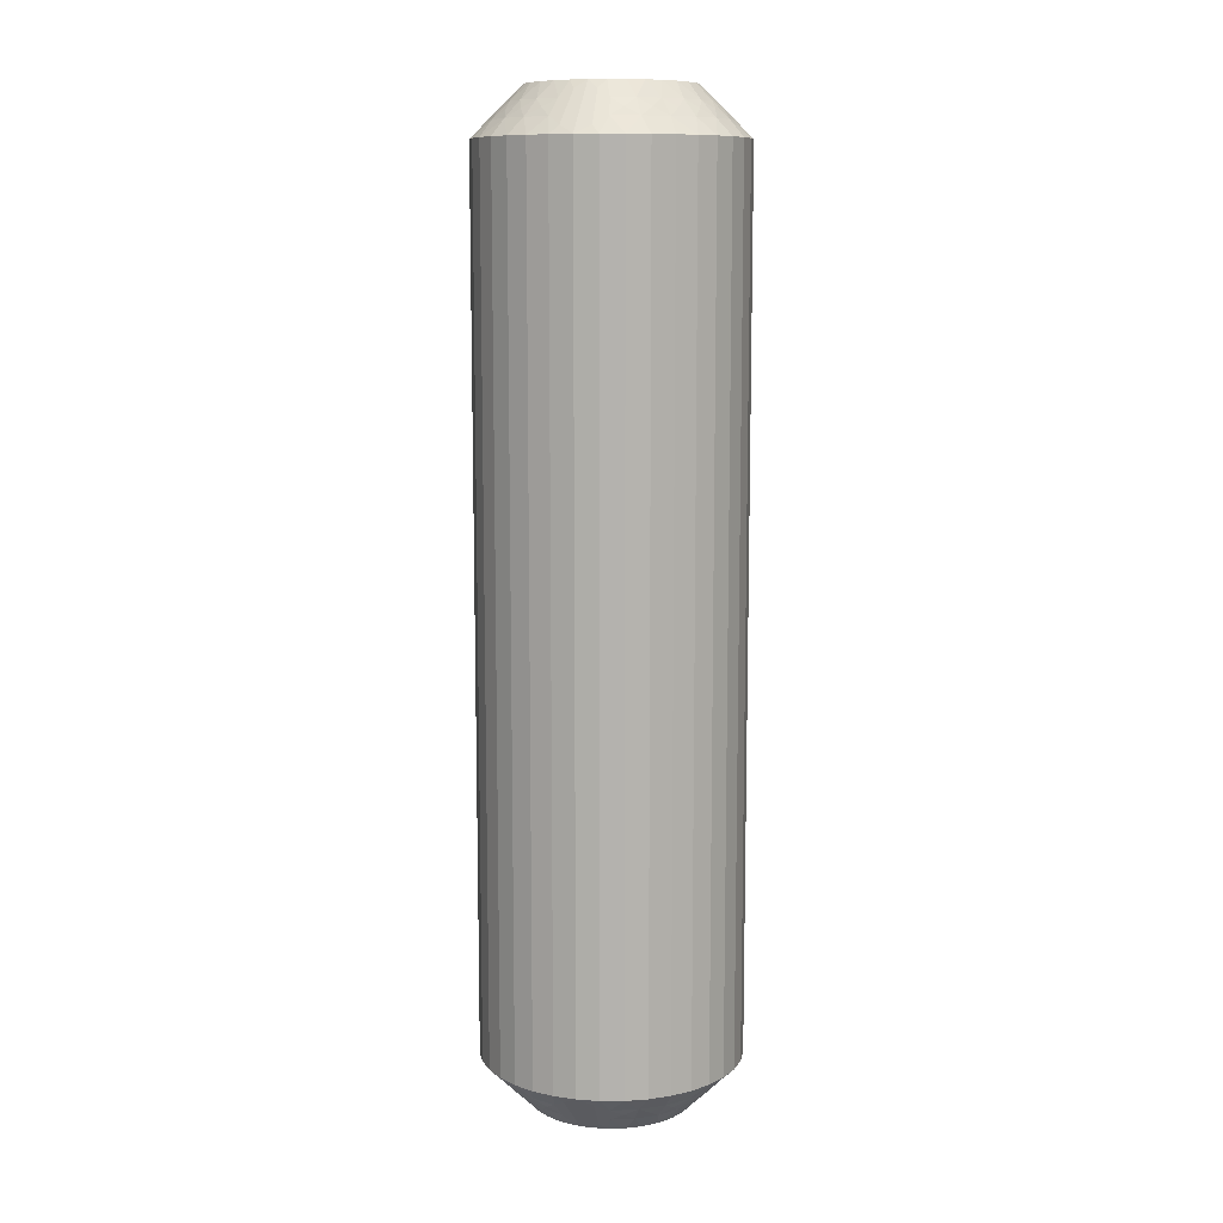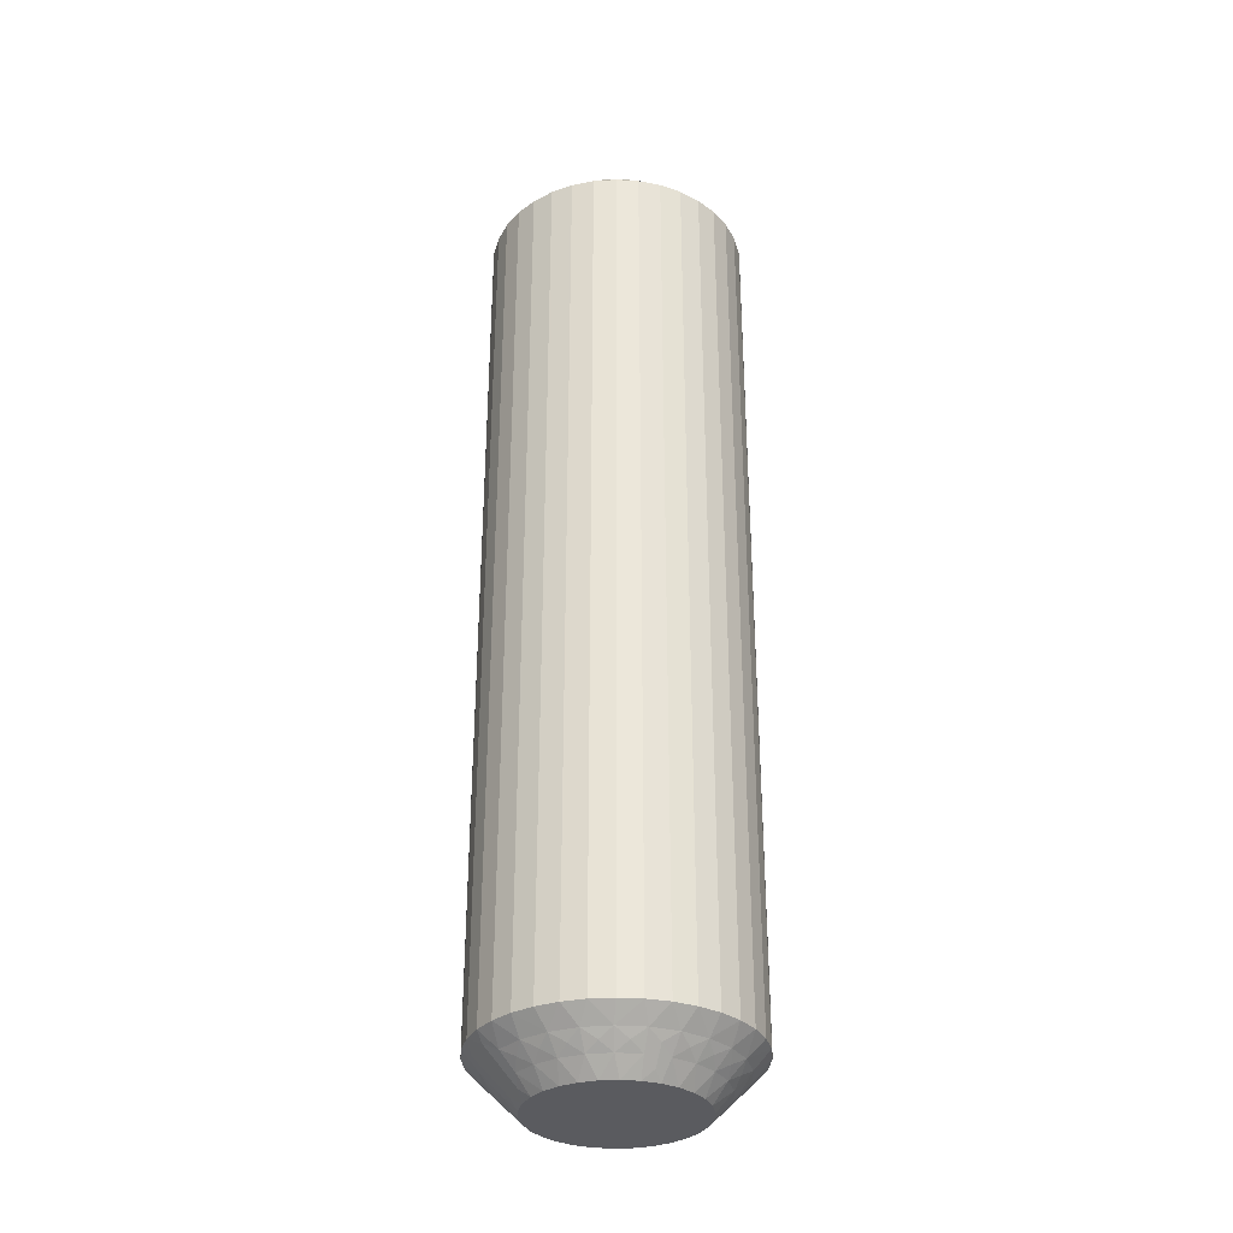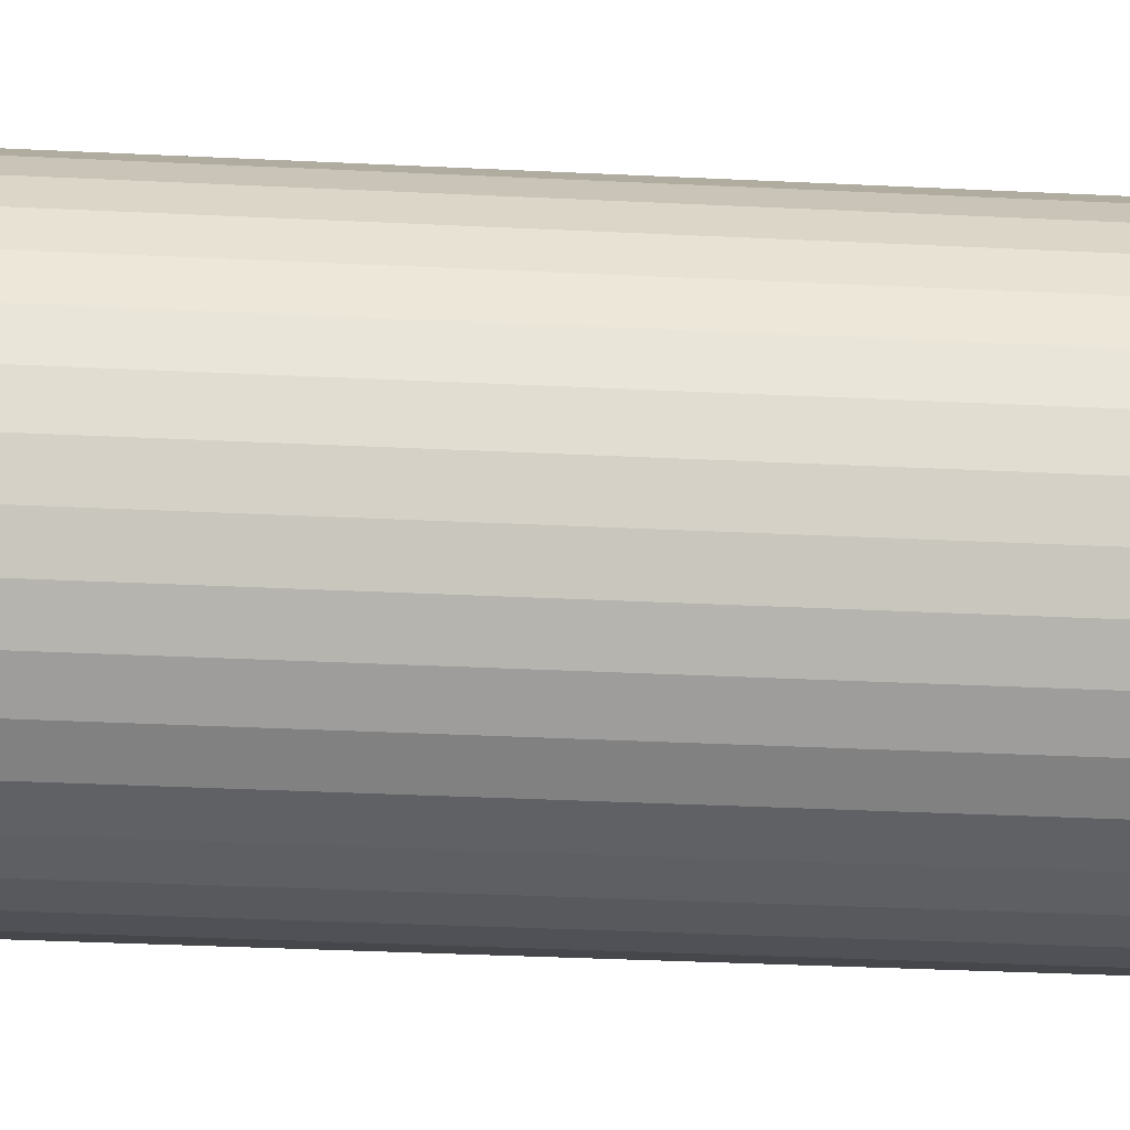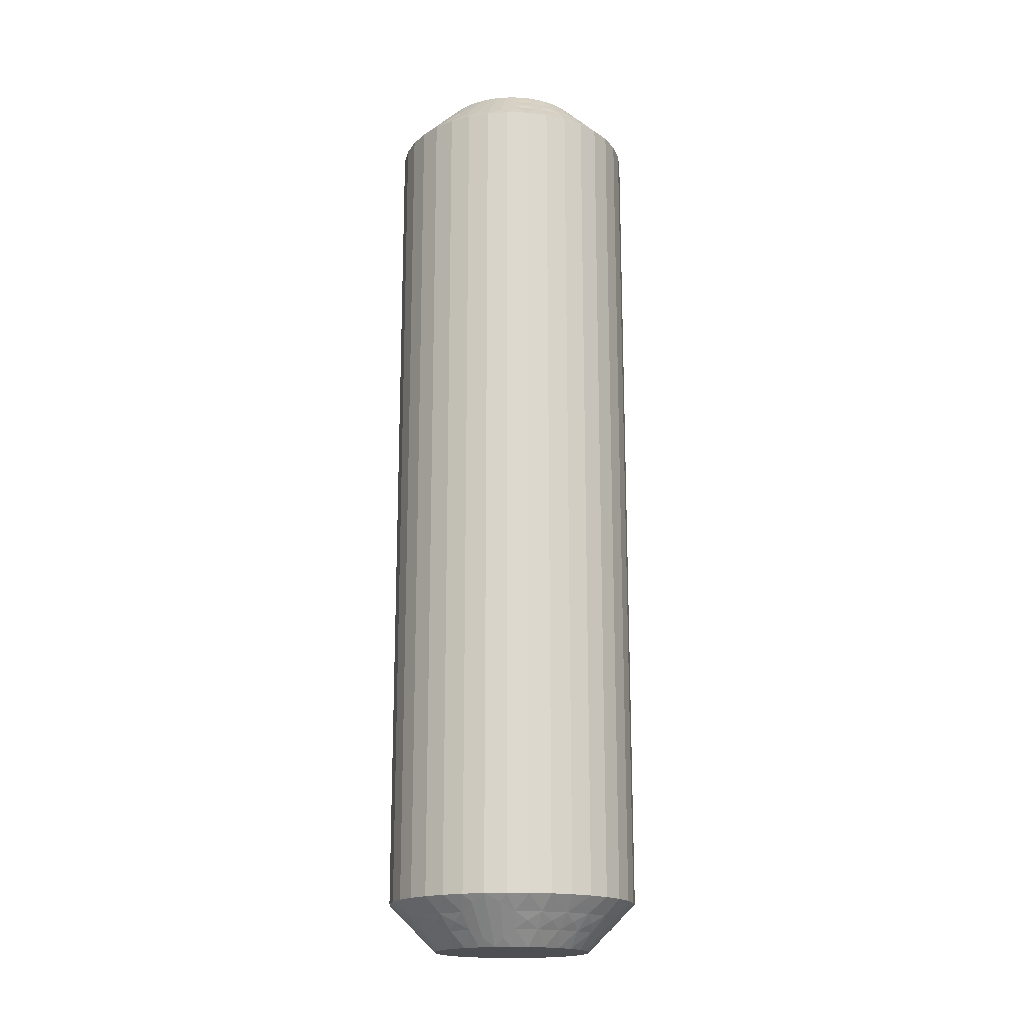
<metadata>
{"format":"obj","ext":"obj","renderer":"f3d","projection":"perspective","resolution":1024,"background":"white","views":[{"elev":10.3,"azim":-75.3,"up":"+Z"},{"elev":-32.9,"azim":-19.8,"up":"+Z"},{"elev":-25.3,"azim":85.0,"up":"+Y"},{"elev":-18.0,"azim":102.3,"up":"+Z"}]}
</metadata>
<code>
v 393.3 570.1 -334.8
v 393.6 570.4 -334.5
v 393.5 569.9 -335
v 393.2 570.6 -334.2
v 392.8 570.9 -334
v 393.7 570.9 -334
v 392.9 570.4 -334.5
v 395.9 568.8 -334.5
v 396.2 568.1 -334.5
v 395.5 568.4 -335
v 396.3 569 -334
v 396.7 569.4 -333.5
v 397 568.8 -333.5
v 392.5 570.5 -334.2
v 392.2 570.2 -334.5
v 392 570.7 -334
v 396.6 568.2 -334
v 391.7 570.3 -334.2
v 391.3 570.3 -334
v 391.5 569.9 -334.5
v 391.1 569.8 -334.2
v 395.5 569.4 -334.5
v 395.3 568.9 -335
v 394.9 569.2 -335
v 391 569.4 -334.5
v 390.6 569.7 -334
v 390.6 569.2 -334.2
v 390.1 569 -334
v 390.6 568.8 -334.5
v 395.9 569.7 -334
v 396.3 570 -333.5
v 390.2 568.5 -334.2
v 389.8 568.2 -334
v 395.8 570.5 -333.5
v 390.3 568.1 -334.5
v 390.5 567.7 -334.8
v 390.8 567.9 -335
v 390.7 567.4 -335
v 394.9 569.9 -334.5
v 390.3 567.8 -334.5
v 389.2 567.4 -333.5
v 394.5 569.6 -335
v 389.5 567.8 -333.8
v 389.3 568.1 -333.5
v 395.2 570.3 -334
v 395.2 570.9 -333.5
v 394.3 570.2 -334.5
v 394 569.8 -335
v 394.5 570.7 -334
v 394.6 571.1 -333.5
v 393.9 571.3 -333.5
v 393.2 571.4 -333.5
v 393 569.9 -335
v 392.5 569.8 -335
v 392.5 571.3 -333.5
v 392 569.6 -335
v 391.9 571.1 -333.5
v 391.2 570.9 -333.5
v 391.6 569.2 -335
v 390.7 570.5 -333.5
v 391.2 568.9 -335
v 390.2 570 -333.5
v 389.8 569.4 -333.5
v 391 568.4 -335
v 389.5 568.8 -333.5
v 396 567.7 -334.8
v 395.7 567.4 -335
v 395.7 567.9 -335
v 396.2 567.8 -334.5
v 397.2 567.4 -333.5
v 397 567.8 -333.8
v 397.2 568.1 -333.5
v 396.3 568.5 -334.2
v 395.9 569.2 -334.2
v 395.4 569.8 -334.2
v 394.8 570.3 -334.2
v 394 570.5 -334.2
v 393.2 570.1 -305.2
v 393.5 569.9 -305
v 393.6 570.4 -305.5
v 390.6 568.8 -305.5
v 391 568.4 -305
v 391.2 568.9 -305
v 392.9 570.4 -305.5
v 393 569.9 -305
v 393.2 570.6 -305.8
v 393.7 570.9 -306
v 392.8 570.9 -306
v 390.3 568.1 -305.5
v 390.1 569 -306
v 389.8 569.4 -306.5
v 389.5 568.8 -306.5
v 394 570.5 -305.8
v 394.3 570.2 -305.5
v 394.5 570.7 -306
v 389.8 568.2 -306
v 394.8 570.3 -305.8
v 395.2 570.3 -306
v 394.9 569.9 -305.5
v 395.4 569.8 -305.8
v 391 569.4 -305.5
v 391.6 569.2 -305
v 395.5 569.4 -305.5
v 395.9 569.7 -306
v 395.9 569.2 -305.8
v 396.3 569 -306
v 395.9 568.8 -305.5
v 390.6 569.7 -306
v 390.2 570 -306.5
v 396.3 568.5 -305.8
v 396.6 568.2 -306
v 390.7 570.5 -306.5
v 396.2 568.1 -305.5
v 396 567.7 -305.2
v 395.7 567.9 -305
v 395.7 567.4 -305
v 391.5 569.9 -305.5
v 396.2 567.8 -305.5
v 397.2 567.4 -306.5
v 392 569.6 -305
v 397 567.8 -306.2
v 397.2 568.1 -306.5
v 391.3 570.3 -306
v 391.2 570.9 -306.5
v 392.2 570.2 -305.5
v 392.5 569.8 -305
v 392 570.7 -306
v 391.9 571.1 -306.5
v 392.5 571.3 -306.5
v 393.2 571.4 -306.5
v 394 569.8 -305
v 393.9 571.3 -306.5
v 394.5 569.6 -305
v 394.6 571.1 -306.5
v 395.2 570.9 -306.5
v 394.9 569.2 -305
v 395.8 570.5 -306.5
v 395.3 568.9 -305
v 396.3 570 -306.5
v 396.7 569.4 -306.5
v 395.5 568.4 -305
v 397 568.8 -306.5
v 390.5 567.7 -305.2
v 390.7 567.4 -305
v 390.8 567.9 -305
v 390.3 567.8 -305.5
v 389.2 567.4 -306.5
v 389.5 567.8 -306.2
v 389.3 568.1 -306.5
v 390.2 568.5 -305.8
v 390.6 569.2 -305.8
v 391.1 569.8 -305.8
v 391.7 570.3 -305.8
v 392.5 570.5 -305.8
v 397.2 566.7 -306.5
v 397.2 566.7 -333.5
v 397 566 -306.5
v 397 566 -333.5
v 396.7 565.4 -306.5
v 396.7 565.4 -333.5
v 396.3 564.8 -306.5
v 396.3 564.8 -333.5
v 395.8 564.3 -306.5
v 395.8 564.3 -333.5
v 395.2 563.9 -306.5
v 395.2 563.9 -333.5
v 394.6 563.6 -306.5
v 394.6 563.6 -333.5
v 393.9 563.5 -306.5
v 393.9 563.5 -333.5
v 393.2 563.4 -306.5
v 393.2 563.4 -333.5
v 392.5 563.5 -306.5
v 392.5 563.5 -333.5
v 391.9 563.6 -306.5
v 391.9 563.6 -333.5
v 391.2 563.9 -306.5
v 391.2 563.9 -333.5
v 390.7 564.3 -306.5
v 390.7 564.3 -333.5
v 390.2 564.8 -306.5
v 390.2 564.8 -333.5
v 389.8 565.4 -306.5
v 389.8 565.4 -333.5
v 389.5 566 -306.5
v 389.5 566 -333.5
v 389.3 566.7 -306.5
v 389.3 566.7 -333.5
v 395.5 566.4 -305
v 395.7 566.9 -305
v 392 565.2 -305
v 390.8 566.9 -305
v 391 566.4 -305
v 391.2 565.9 -305
v 391.6 565.5 -305
v 392.5 565 -305
v 393 564.9 -305
v 393.5 564.9 -305
v 394 565 -305
v 394.5 565.2 -305
v 394.9 565.5 -305
v 395.3 565.9 -305
v 395.5 566.4 -335
v 392 565.2 -335
v 393 564.9 -335
v 392.5 565 -335
v 394.9 565.5 -335
v 395.3 565.9 -335
v 394.5 565.2 -335
v 394 565 -335
v 393.5 564.9 -335
v 391.6 565.5 -335
v 391.2 565.9 -335
v 391 566.4 -335
v 390.8 566.9 -335
v 395.7 566.9 -335
v 393.2 564.6 -305.2
v 395.9 566 -305.5
v 392.9 564.4 -305.5
v 393.6 564.4 -305.5
v 393.2 564.1 -305.8
v 393.7 563.9 -306
v 392.8 563.9 -306
v 396.2 566.7 -305.5
v 396.3 565.8 -306
v 392.5 564.2 -305.8
v 392.2 564.6 -305.5
v 392 564.1 -306
v 396.6 566.6 -306
v 391.7 564.5 -305.8
v 391.3 564.5 -306
v 391.5 564.9 -305.5
v 395.5 565.4 -305.5
v 391.1 565 -305.8
v 391 565.4 -305.5
v 390.6 565.1 -306
v 390.6 565.5 -305.8
v 390.6 566 -305.5
v 390.1 565.8 -306
v 395.9 565.1 -306
v 390.2 566.2 -305.8
v 390.3 566.7 -305.5
v 389.8 566.6 -306
v 390.5 567.1 -305.2
v 394.9 564.9 -305.5
v 390.3 567 -305.5
v 389.5 566.9 -306.2
v 395.2 564.5 -306
v 394.3 564.6 -305.5
v 394.5 564.1 -306
v 396 567.1 -305.2
v 396.2 567 -305.5
v 397 566.9 -306.2
v 396.3 566.2 -305.8
v 395.9 565.5 -305.8
v 395.4 565 -305.8
v 394.8 564.5 -305.8
v 394 564.2 -305.8
v 393.3 564.6 -334.8
v 393.6 564.4 -334.5
v 392.9 564.4 -334.5
v 393.2 564.1 -334.2
v 392.8 563.9 -334
v 393.7 563.9 -334
v 390.6 566 -334.5
v 390.3 566.7 -334.5
v 390.1 565.8 -334
v 394 564.2 -334.2
v 394.3 564.6 -334.5
v 394.5 564.1 -334
v 389.8 566.6 -334
v 394.8 564.5 -334.2
v 395.2 564.5 -334
v 394.9 564.9 -334.5
v 391 565.4 -334.5
v 395.4 565 -334.2
v 395.5 565.4 -334.5
v 395.9 565.1 -334
v 395.9 565.5 -334.2
v 395.9 566 -334.5
v 396.3 565.8 -334
v 390.6 565.1 -334
v 396.3 566.2 -334.2
v 396.2 566.7 -334.5
v 396.6 566.6 -334
v 396 567.1 -334.8
v 391.5 564.9 -334.5
v 396.2 567 -334.5
v 397 566.9 -333.8
v 391.3 564.5 -334
v 392.2 564.6 -334.5
v 392 564.1 -334
v 390.5 567.1 -334.8
v 390.3 567 -334.5
v 389.5 566.9 -333.8
v 390.2 566.2 -334.2
v 390.6 565.5 -334.2
v 391.1 565 -334.2
v 391.7 564.5 -334.2
v 392.5 564.2 -334.2
f 1 2 3
f 4 5 6
f 4 6 2
f 4 7 5
f 8 9 10
f 4 1 7
f 4 2 1
f 11 12 13
f 14 7 15
f 14 16 5
f 14 5 7
f 11 13 17
f 14 15 16
f 18 19 16
f 18 20 19
f 18 15 20
f 18 16 15
f 21 19 20
f 22 23 24
f 21 25 26
f 21 26 19
f 21 20 25
f 22 8 23
f 27 28 26
f 27 26 25
f 27 25 29
f 27 29 28
f 30 31 12
f 32 33 28
f 30 34 31
f 32 28 29
f 32 29 35
f 32 35 33
f 36 35 37
f 36 37 38
f 30 12 11
f 39 22 24
f 40 38 41
f 39 24 42
f 40 35 36
f 40 36 38
f 40 33 35
f 43 41 44
f 43 44 33
f 45 46 34
f 43 40 41
f 43 33 40
f 45 34 30
f 47 42 48
f 47 39 42
f 49 50 46
f 49 51 50
f 49 46 45
f 2 48 3
f 2 47 48
f 6 52 51
f 6 51 49
f 7 53 54
f 5 55 52
f 5 52 6
f 15 54 56
f 15 7 54
f 16 57 55
f 16 58 57
f 16 55 5
f 20 56 59
f 20 15 56
f 19 58 16
f 19 60 58
f 25 59 61
f 25 20 59
f 26 60 19
f 26 62 60
f 26 63 62
f 29 61 64
f 29 25 61
f 28 63 26
f 28 65 63
f 35 64 37
f 35 29 64
f 33 65 28
f 33 44 65
f 66 67 68
f 66 68 9
f 69 70 67
f 69 67 66
f 69 66 9
f 69 9 17
f 71 72 70
f 71 70 69
f 71 69 17
f 71 17 72
f 73 9 8
f 73 11 17
f 73 17 9
f 73 8 11
f 74 8 22
f 74 30 11
f 74 22 30
f 74 11 8
f 9 68 10
f 75 45 30
f 75 30 22
f 75 22 39
f 75 39 45
f 76 47 49
f 76 49 45
f 76 45 39
f 76 39 47
f 17 13 72
f 77 47 2
f 77 49 47
f 77 2 6
f 77 6 49
f 1 3 53
f 1 53 7
f 8 10 23
f 78 79 80
f 81 82 83
f 78 84 85
f 86 87 88
f 86 88 84
f 86 80 87
f 81 89 82
f 86 78 80
f 86 84 78
f 90 91 92
f 93 80 94
f 93 95 87
f 93 87 80
f 90 92 96
f 93 94 95
f 97 98 95
f 97 99 98
f 97 94 99
f 97 95 94
f 100 98 99
f 101 83 102
f 100 103 104
f 100 104 98
f 100 99 103
f 101 81 83
f 105 106 104
f 105 104 103
f 105 103 107
f 105 107 106
f 108 109 91
f 110 111 106
f 108 112 109
f 110 106 107
f 110 107 113
f 110 113 111
f 114 113 115
f 114 115 116
f 108 91 90
f 117 101 102
f 118 116 119
f 117 102 120
f 118 113 114
f 118 114 116
f 118 111 113
f 121 119 122
f 121 122 111
f 123 124 112
f 121 118 119
f 121 111 118
f 123 112 108
f 125 120 126
f 125 117 120
f 127 128 124
f 127 129 128
f 127 124 123
f 84 126 85
f 84 125 126
f 88 130 129
f 88 129 127
f 80 79 131
f 87 132 130
f 87 130 88
f 94 131 133
f 94 80 131
f 95 134 132
f 95 135 134
f 95 132 87
f 99 133 136
f 99 94 133
f 98 135 95
f 98 137 135
f 103 136 138
f 103 99 136
f 104 137 98
f 104 139 137
f 104 140 139
f 107 138 141
f 107 103 138
f 106 140 104
f 106 142 140
f 113 141 115
f 113 107 141
f 111 142 106
f 111 122 142
f 143 144 145
f 143 145 89
f 146 147 144
f 146 144 143
f 146 143 89
f 146 89 96
f 148 149 147
f 148 147 146
f 148 146 96
f 148 96 149
f 150 89 81
f 150 90 96
f 150 96 89
f 150 81 90
f 151 81 101
f 151 108 90
f 151 101 108
f 151 90 81
f 89 145 82
f 152 123 108
f 152 108 101
f 152 101 117
f 152 117 123
f 153 125 127
f 153 127 123
f 153 123 117
f 153 117 125
f 96 92 149
f 154 125 84
f 154 127 125
f 154 84 88
f 154 88 127
f 78 85 79
f 41 147 149
f 44 149 92
f 44 41 149
f 65 92 91
f 65 44 92
f 63 91 109
f 63 65 91
f 62 109 112
f 62 63 109
f 60 112 124
f 60 62 112
f 58 124 128
f 58 60 124
f 57 128 129
f 57 58 128
f 55 129 130
f 55 57 129
f 52 130 132
f 52 55 130
f 51 132 134
f 51 52 132
f 50 134 135
f 50 51 134
f 46 135 137
f 46 50 135
f 34 137 139
f 34 46 137
f 31 139 140
f 31 34 139
f 12 31 140
f 12 140 142
f 13 12 142
f 13 142 122
f 72 13 122
f 72 122 119
f 70 72 119
f 70 119 155
f 156 155 157
f 156 70 155
f 158 157 159
f 158 156 157
f 160 159 161
f 160 158 159
f 162 161 163
f 162 160 161
f 164 163 165
f 164 162 163
f 166 165 167
f 166 164 165
f 168 167 169
f 168 166 167
f 170 169 171
f 170 168 169
f 172 171 173
f 172 170 171
f 174 173 175
f 174 172 173
f 176 175 177
f 176 174 175
f 178 177 179
f 178 176 177
f 180 179 181
f 180 178 179
f 182 181 183
f 182 180 181
f 184 182 183
f 184 183 185
f 186 184 185
f 186 185 187
f 188 186 187
f 188 187 147
f 41 188 147
f 136 189 190
f 136 190 116
f 136 116 115
f 136 115 141
f 136 141 138
f 136 133 131
f 136 131 79
f 136 144 191
f 136 82 144
f 136 120 82
f 136 191 189
f 136 79 120
f 192 193 194
f 192 194 195
f 144 195 191
f 144 192 195
f 82 145 144
f 120 102 83
f 120 83 82
f 189 191 196
f 189 196 197
f 189 197 198
f 189 198 199
f 189 199 200
f 189 200 201
f 189 201 202
f 79 85 126
f 79 126 120
f 68 23 10
f 37 24 38
f 42 24 48
f 56 24 61
f 61 24 37
f 38 24 203
f 48 24 56
f 68 24 23
f 203 24 68
f 204 205 206
f 64 61 37
f 59 56 61
f 207 203 208
f 209 203 207
f 210 203 209
f 211 203 210
f 205 203 211
f 212 203 204
f 213 203 212
f 214 203 213
f 215 203 214
f 38 203 215
f 204 203 205
f 203 67 216
f 53 3 54
f 203 68 67
f 54 48 56
f 3 48 54
f 217 198 197
f 218 189 202
f 217 197 219
f 217 220 198
f 221 222 220
f 221 219 223
f 221 217 219
f 218 224 189
f 221 220 217
f 225 159 157
f 221 223 222
f 226 219 227
f 226 228 223
f 226 223 219
f 225 157 229
f 226 227 228
f 230 231 228
f 230 232 231
f 230 227 232
f 230 228 227
f 233 202 201
f 234 231 232
f 234 235 236
f 234 236 231
f 234 232 235
f 237 235 238
f 233 218 202
f 237 239 236
f 237 236 235
f 237 238 239
f 240 161 159
f 241 242 243
f 240 163 161
f 241 239 238
f 241 243 239
f 241 238 242
f 244 192 144
f 240 159 225
f 245 233 201
f 244 242 192
f 245 201 200
f 246 243 242
f 246 144 147
f 246 244 144
f 246 242 244
f 247 147 187
f 248 165 163
f 247 187 243
f 247 243 246
f 248 163 240
f 247 246 147
f 249 200 199
f 249 245 200
f 250 167 165
f 250 169 167
f 250 165 248
f 220 199 198
f 220 249 199
f 222 171 169
f 222 169 250
f 219 197 196
f 223 171 222
f 223 173 171
f 227 196 191
f 227 219 196
f 228 175 173
f 228 177 175
f 228 173 223
f 232 191 195
f 232 227 191
f 231 177 228
f 231 179 177
f 235 195 194
f 235 232 195
f 236 179 231
f 236 181 179
f 236 183 181
f 238 194 193
f 238 235 194
f 239 183 236
f 239 185 183
f 242 193 192
f 242 238 193
f 243 185 239
f 243 187 185
f 251 116 190
f 251 190 224
f 252 119 116
f 252 251 224
f 252 224 229
f 252 116 251
f 253 155 119
f 253 119 252
f 253 229 155
f 253 252 229
f 254 229 224
f 254 224 218
f 254 225 229
f 254 218 225
f 255 240 225
f 255 218 233
f 255 233 240
f 255 225 218
f 224 190 189
f 256 245 248
f 256 240 233
f 256 233 245
f 256 248 240
f 257 248 245
f 257 249 250
f 257 250 248
f 257 245 249
f 229 157 155
f 258 222 250
f 258 249 220
f 258 220 222
f 258 250 249
f 259 211 260
f 259 261 205
f 262 263 261
f 262 260 264
f 262 259 260
f 265 266 214
f 262 261 259
f 267 184 186
f 262 264 263
f 268 260 269
f 268 270 264
f 268 264 260
f 267 186 271
f 268 269 270
f 272 273 270
f 272 274 273
f 272 269 274
f 272 270 269
f 275 213 212
f 276 273 274
f 276 277 278
f 276 278 273
f 276 274 277
f 279 277 280
f 275 265 213
f 279 281 278
f 279 278 277
f 279 280 281
f 282 182 184
f 283 284 285
f 282 180 182
f 283 281 280
f 283 285 281
f 283 280 284
f 286 216 67
f 282 184 267
f 287 275 212
f 286 284 216
f 287 212 204
f 288 285 284
f 288 67 70
f 288 286 67
f 288 284 286
f 289 70 156
f 290 178 180
f 289 156 285
f 289 285 288
f 290 180 282
f 289 288 70
f 291 204 206
f 291 287 204
f 292 176 178
f 292 174 176
f 292 178 290
f 261 206 205
f 261 291 206
f 263 172 174
f 263 174 292
f 260 211 210
f 264 172 263
f 264 170 172
f 269 210 209
f 269 260 210
f 270 168 170
f 270 166 168
f 270 170 264
f 274 209 207
f 274 269 209
f 273 166 270
f 273 164 166
f 277 207 208
f 277 274 207
f 278 164 273
f 278 162 164
f 278 160 162
f 280 208 203
f 280 277 208
f 281 160 278
f 281 158 160
f 284 203 216
f 284 280 203
f 285 158 281
f 285 156 158
f 293 38 215
f 293 215 266
f 294 41 38
f 294 293 266
f 294 266 271
f 294 38 293
f 295 188 41
f 295 41 294
f 295 271 188
f 295 294 271
f 296 271 266
f 296 266 265
f 296 267 271
f 296 265 267
f 297 282 267
f 297 265 275
f 297 275 282
f 297 267 265
f 266 215 214
f 298 287 290
f 298 282 275
f 298 275 287
f 298 290 282
f 299 290 287
f 299 291 292
f 299 292 290
f 299 287 291
f 271 186 188
f 300 263 292
f 300 291 261
f 300 261 263
f 300 292 291
f 259 205 211
f 265 214 213

</code>
